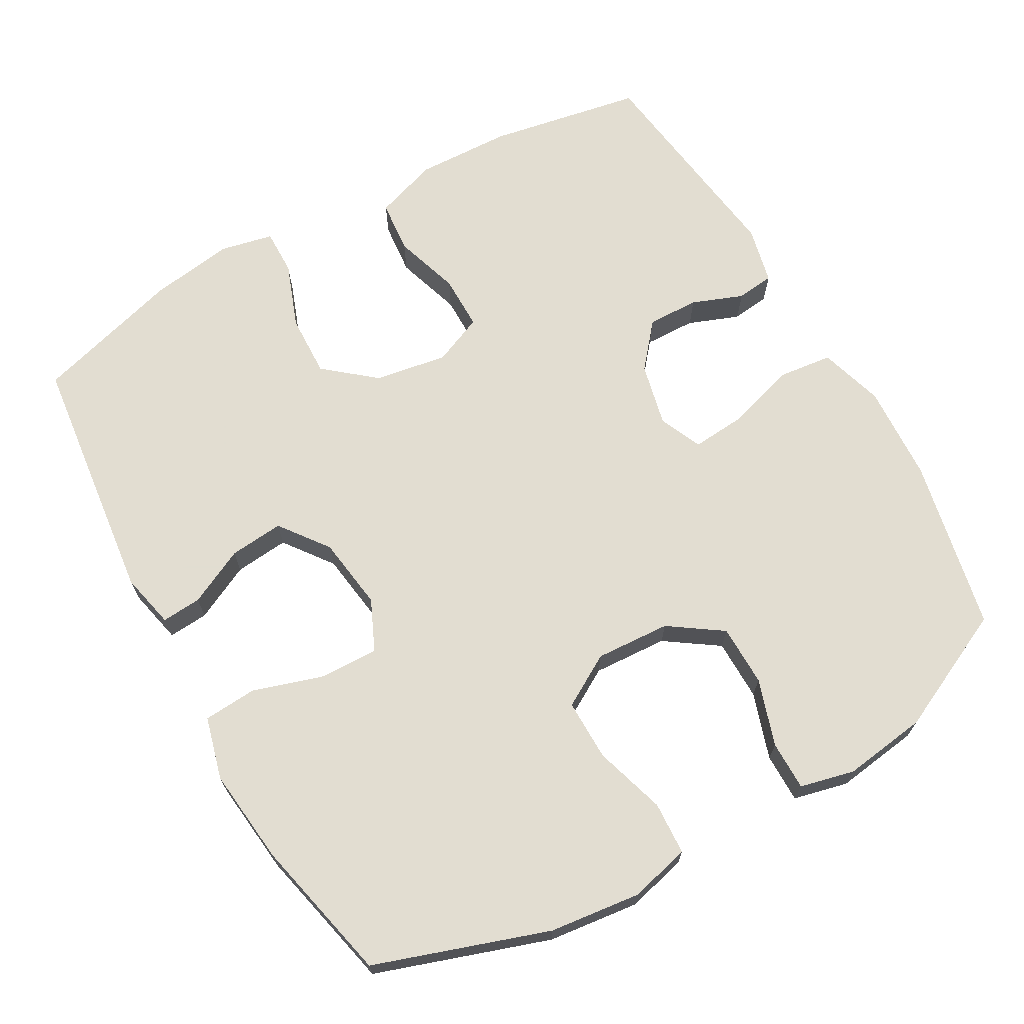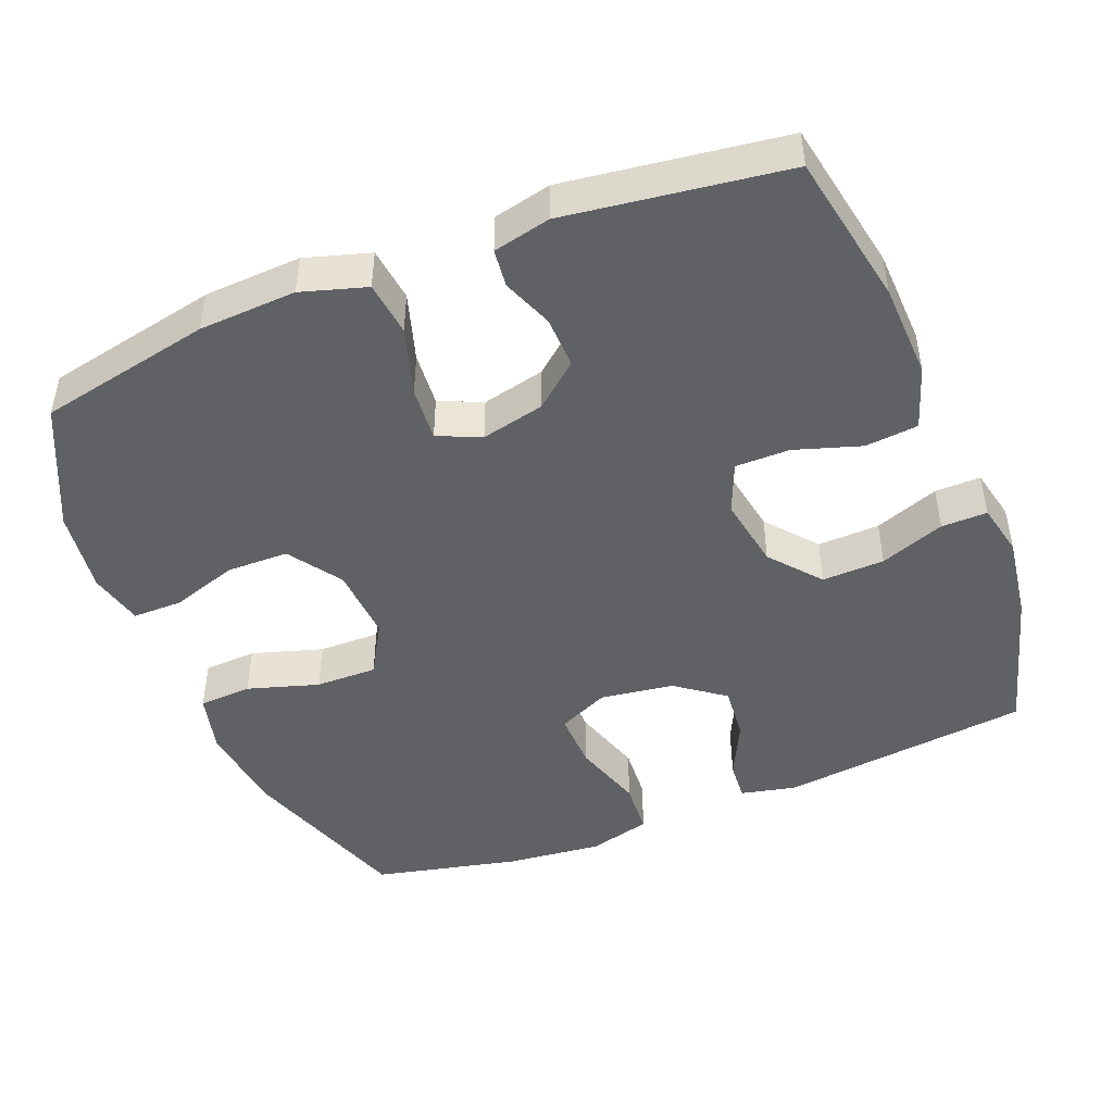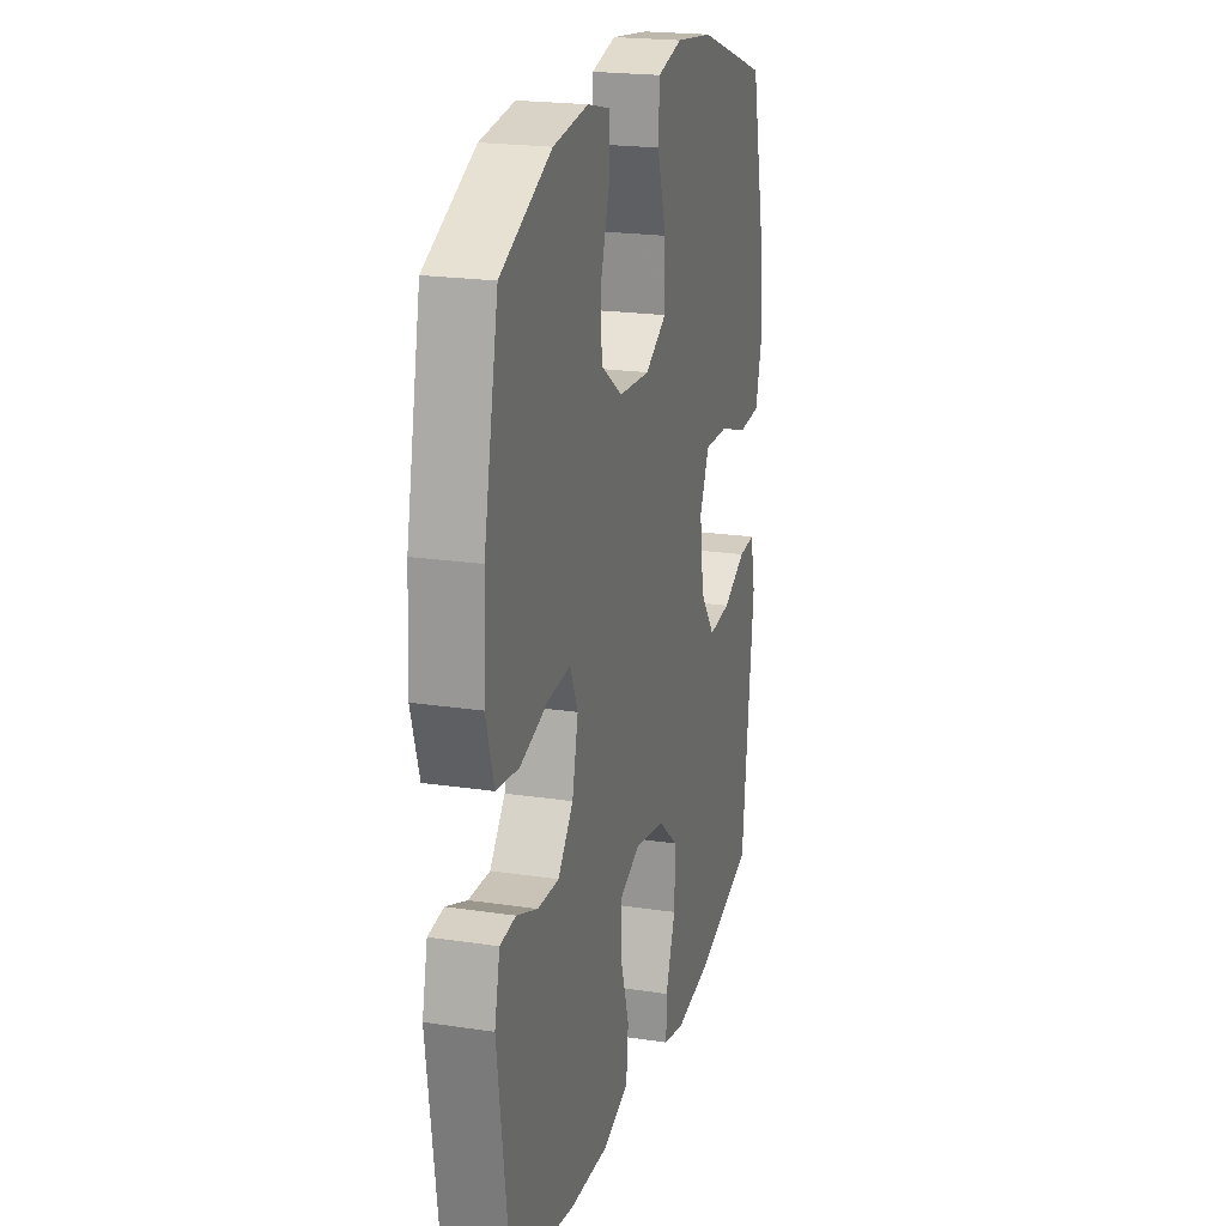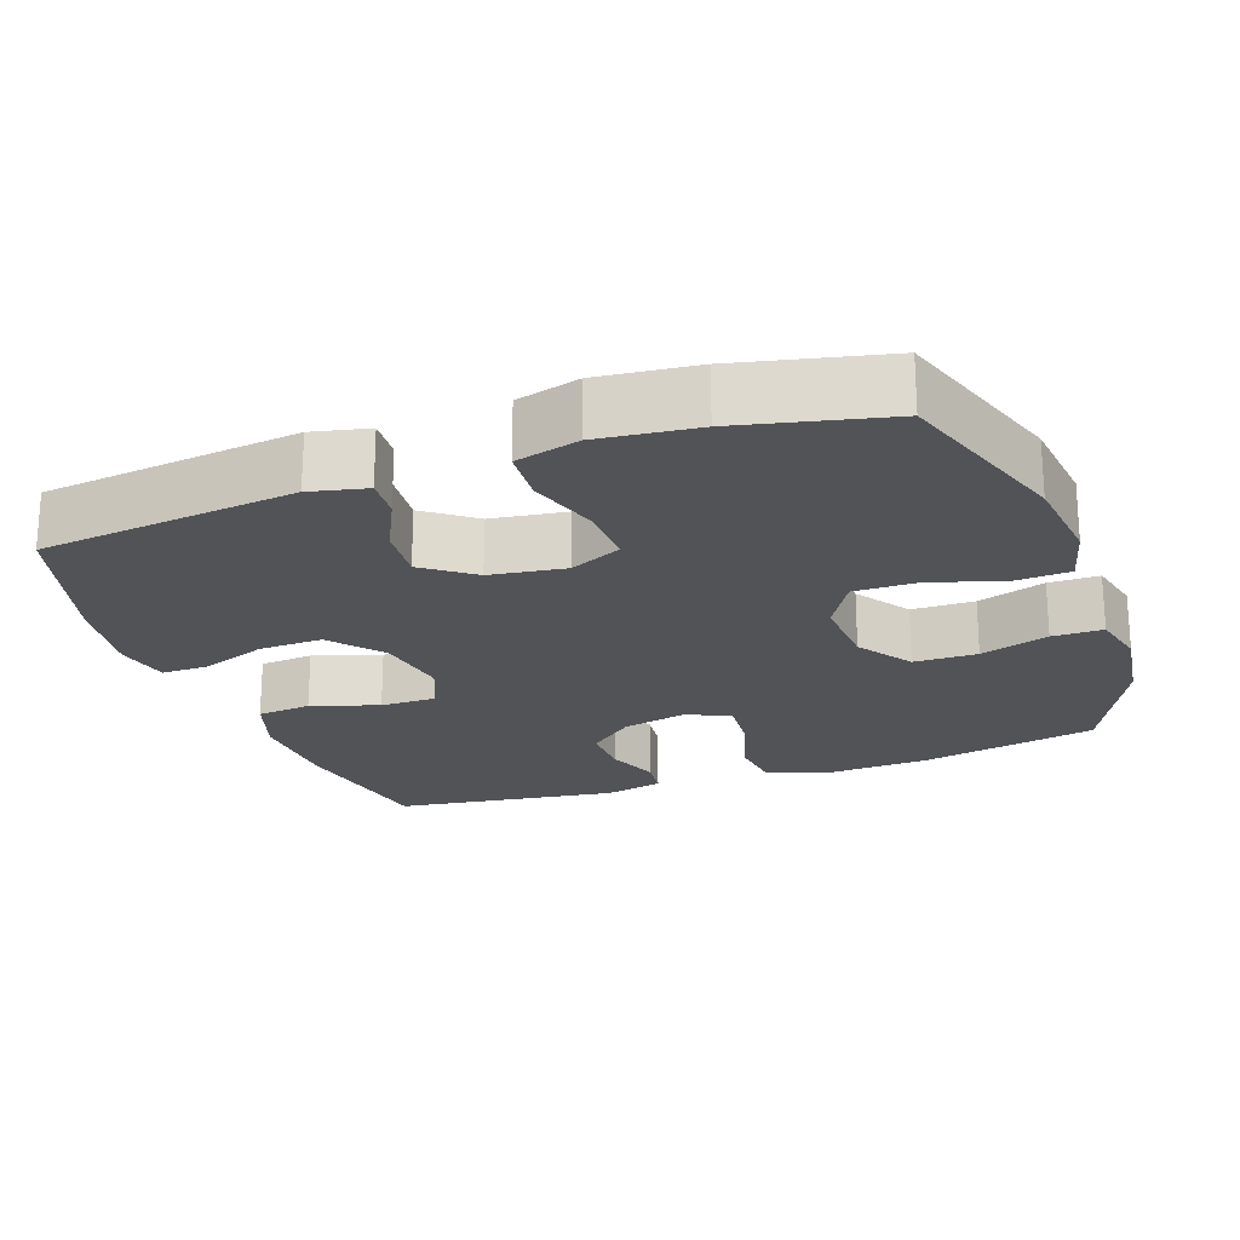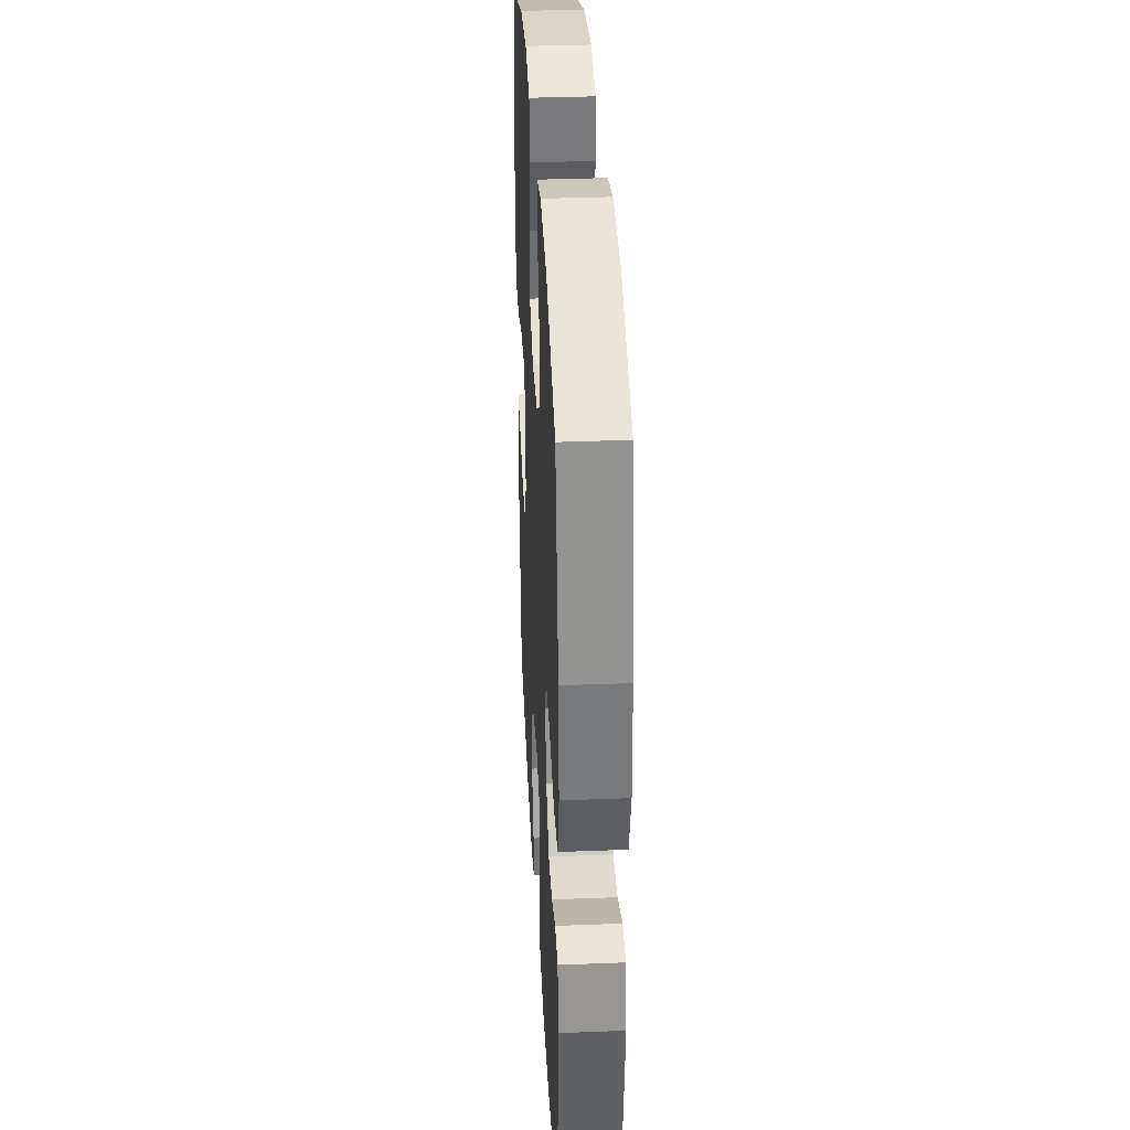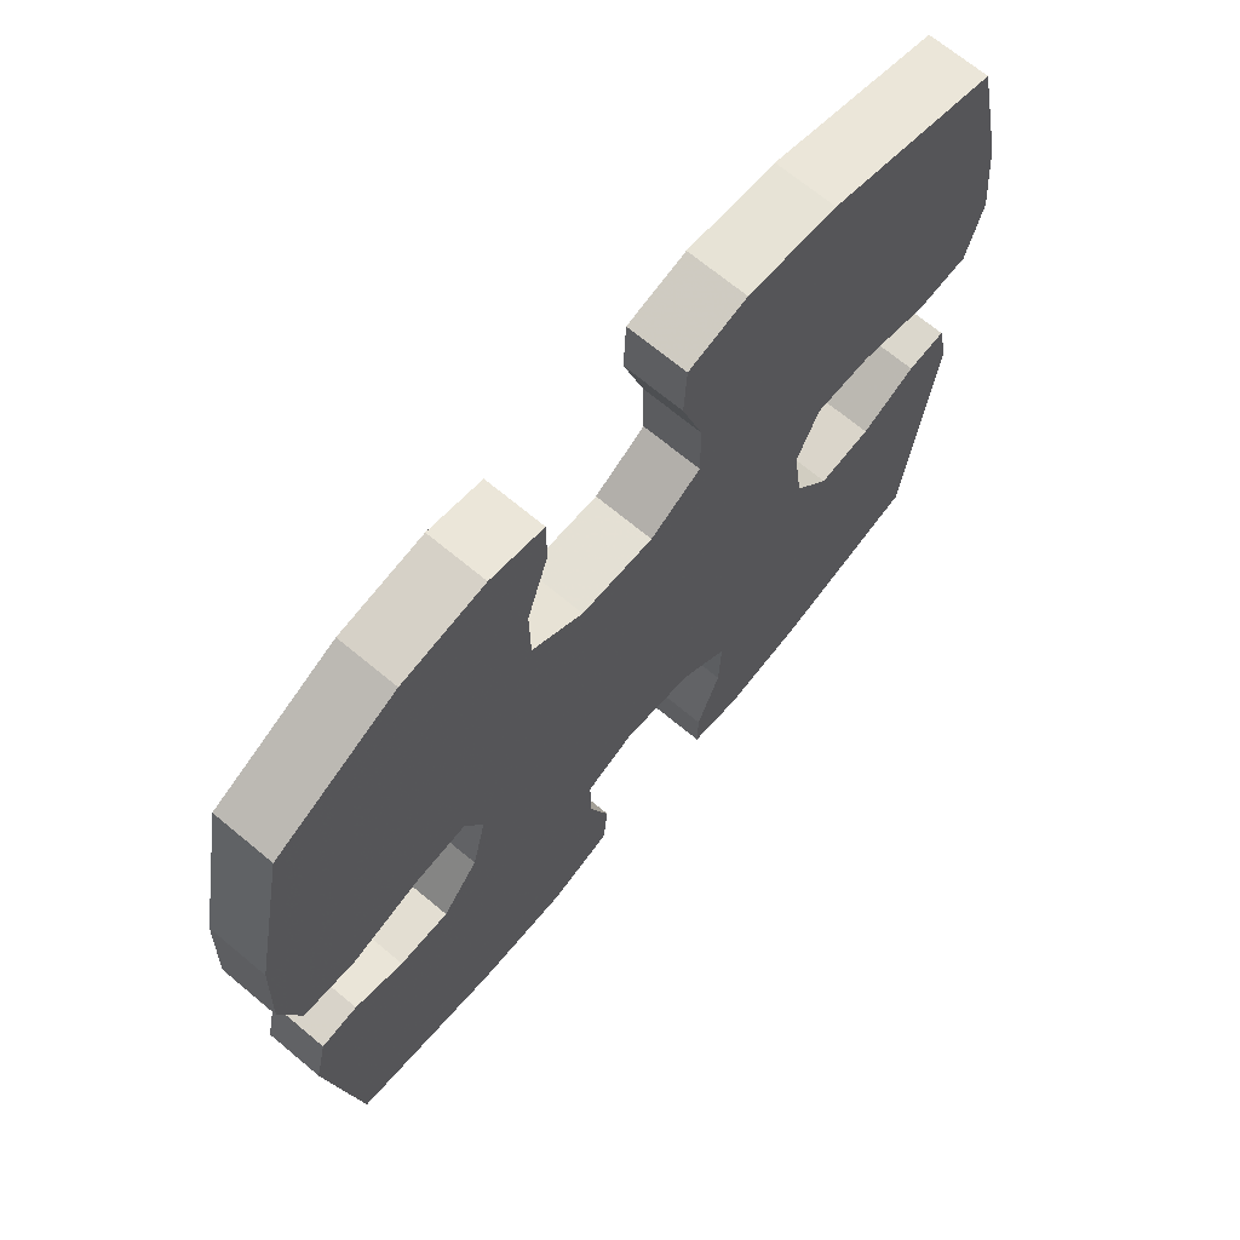
<metadata>
{"format":"obj","ext":"obj","renderer":"f3d","projection":"perspective","resolution":1024,"background":"white","views":[{"elev":68.6,"azim":-29.5,"up":"+Y"},{"elev":-46.5,"azim":111.8,"up":"+Y"},{"elev":20.9,"azim":105.2,"up":"+Z"},{"elev":-21.7,"azim":-70.4,"up":"+Y"},{"elev":35.2,"azim":87.0,"up":"+Z"},{"elev":69.1,"azim":129.8,"up":"+Z"}]}
</metadata>
<code>
v -0.5 0.07 0.5
v -0.261 0.07 0.581
v -0.135 0.07 0.596
v -0.052 0.07 0.575
v -0.048 0.07 0.502
v -0.078 0.07 0.404
v -0.079 0.07 0.319
v -0.007 0.07 0.277
v 0.096 0.07 0.283
v 0.169 0.07 0.333
v 0.17 0.07 0.418
v 0.14 0.07 0.51
v 0.14 0.07 0.578
v 0.215 0.07 0.596
v 0.331 0.07 0.58
v 0.5 0.07 0.5
v 0.549 0.07 0.262
v 0.556 0.07 0.128
v 0.529 0.07 0.039
v 0.454 0.07 0.03
v 0.36 0.07 0.059
v 0.285 0.07 0.065
v 0.259 0.07 0.006
v 0.279 0.07 -0.081
v 0.33 0.07 -0.142
v 0.401 0.07 -0.14
v 0.471 0.07 -0.113
v 0.523 0.07 -0.119
v 0.541 0.07 -0.198
v 0.5 0.07 -0.5
v 0.289 0.07 -0.539
v 0.158 0.07 -0.544
v 0.071 0.07 -0.515
v 0.064 0.07 -0.442
v 0.093 0.07 -0.351
v 0.093 0.07 -0.276
v 0.024 0.07 -0.247
v -0.076 0.07 -0.264
v -0.145 0.07 -0.321
v -0.142 0.07 -0.407
v -0.109 0.07 -0.496
v -0.108 0.07 -0.559
v -0.181 0.07 -0.575
v -0.297 0.07 -0.558
v -0.5 0.07 -0.5
v -0.541 0.07 -0.154
v -0.524 0.07 -0.078
v -0.469 0.07 -0.082
v -0.391 0.07 -0.12
v -0.316 0.07 -0.127
v -0.266 0.07 -0.06
v -0.252 0.07 0.041
v -0.284 0.07 0.111
v -0.364 0.07 0.109
v -0.462 0.07 0.078
v -0.536 0.07 0.083
v -0.559 0.07 0.169
v -0.545 0.07 0.301
v -0.5 0 0.5
v -0.261 0 0.581
v -0.135 0 0.596
v -0.052 0 0.575
v -0.048 0 0.502
v -0.078 0 0.404
v -0.079 0 0.319
v -0.007 0 0.277
v 0.096 0 0.283
v 0.169 0 0.333
v 0.17 0 0.418
v 0.14 0 0.51
v 0.14 0 0.578
v 0.215 0 0.596
v 0.331 0 0.58
v 0.5 0 0.5
v 0.549 0 0.262
v 0.556 0 0.128
v 0.529 0 0.039
v 0.454 0 0.03
v 0.36 0 0.059
v 0.285 0 0.065
v 0.259 0 0.006
v 0.279 0 -0.081
v 0.33 0 -0.142
v 0.401 0 -0.14
v 0.471 0 -0.113
v 0.523 0 -0.119
v 0.541 0 -0.198
v 0.5 0 -0.5
v 0.289 0 -0.539
v 0.158 0 -0.544
v 0.071 0 -0.515
v 0.064 0 -0.442
v 0.093 0 -0.351
v 0.093 0 -0.276
v 0.024 0 -0.247
v -0.076 0 -0.264
v -0.145 0 -0.321
v -0.142 0 -0.407
v -0.109 0 -0.496
v -0.108 0 -0.559
v -0.181 0 -0.575
v -0.297 0 -0.558
v -0.5 0 -0.5
v -0.541 0 -0.154
v -0.524 0 -0.078
v -0.469 0 -0.082
v -0.391 0 -0.12
v -0.316 0 -0.127
v -0.266 0 -0.06
v -0.252 0 0.041
v -0.284 0 0.111
v -0.364 0 0.109
v -0.462 0 0.078
v -0.536 0 0.083
v -0.559 0 0.169
v -0.545 0 0.301
f 4 5 6
f 3 4 6
f 2 3 6
f 1 2 6
f 58 1 6
f 57 58 6
f 56 57 6
f 55 56 6
f 54 55 6
f 53 54 6 7
f 52 53 7 8
f 51 52 8 9
f 50 51 9 10
f 47 48 49
f 46 47 49
f 45 46 49
f 44 45 49
f 43 44 49
f 42 43 49
f 41 42 49
f 40 41 49
f 39 40 49 50
f 38 39 50 10
f 33 34 35
f 32 33 35
f 31 32 35
f 30 31 35
f 29 30 35
f 28 29 35
f 27 28 35
f 26 27 35
f 25 26 35 36
f 24 25 36 37
f 19 20 21
f 18 19 21
f 17 18 21
f 16 17 21
f 15 16 21
f 14 15 21
f 13 14 21
f 12 13 21
f 11 12 21
f 10 11 21 22
f 37 38 10
f 24 37 10
f 23 24 10
f 10 22 23
f 64 63 62
f 64 62 61
f 64 61 60
f 64 60 59
f 64 59 116
f 64 116 115
f 64 115 114
f 64 114 113
f 64 113 112
f 65 64 112 111
f 66 65 111 110
f 67 66 110 109
f 68 67 109 108
f 107 106 105
f 107 105 104
f 107 104 103
f 107 103 102
f 107 102 101
f 107 101 100
f 107 100 99
f 107 99 98
f 108 107 98 97
f 68 108 97 96
f 93 92 91
f 93 91 90
f 93 90 89
f 93 89 88
f 93 88 87
f 93 87 86
f 93 86 85
f 93 85 84
f 94 93 84 83
f 95 94 83 82
f 79 78 77
f 79 77 76
f 79 76 75
f 79 75 74
f 79 74 73
f 79 73 72
f 79 72 71
f 79 71 70
f 79 70 69
f 80 79 69 68
f 68 96 95
f 68 95 82
f 68 82 81
f 81 80 68
f 1 59 60 2
f 2 60 61 3
f 3 61 62 4
f 4 62 63 5
f 5 63 64 6
f 6 64 65 7
f 7 65 66 8
f 8 66 67 9
f 9 67 68 10
f 10 68 69 11
f 11 69 70 12
f 12 70 71 13
f 13 71 72 14
f 14 72 73 15
f 15 73 74 16
f 16 74 75 17
f 17 75 76 18
f 18 76 77 19
f 19 77 78 20
f 20 78 79 21
f 21 79 80 22
f 22 80 81 23
f 23 81 82 24
f 24 82 83 25
f 25 83 84 26
f 26 84 85 27
f 27 85 86 28
f 28 86 87 29
f 29 87 88 30
f 30 88 89 31
f 31 89 90 32
f 32 90 91 33
f 33 91 92 34
f 34 92 93 35
f 35 93 94 36
f 36 94 95 37
f 37 95 96 38
f 38 96 97 39
f 39 97 98 40
f 40 98 99 41
f 41 99 100 42
f 42 100 101 43
f 43 101 102 44
f 44 102 103 45
f 45 103 104 46
f 46 104 105 47
f 47 105 106 48
f 48 106 107 49
f 49 107 108 50
f 50 108 109 51
f 51 109 110 52
f 52 110 111 53
f 53 111 112 54
f 54 112 113 55
f 55 113 114 56
f 56 114 115 57
f 57 115 116 58
f 58 116 59 1

</code>
